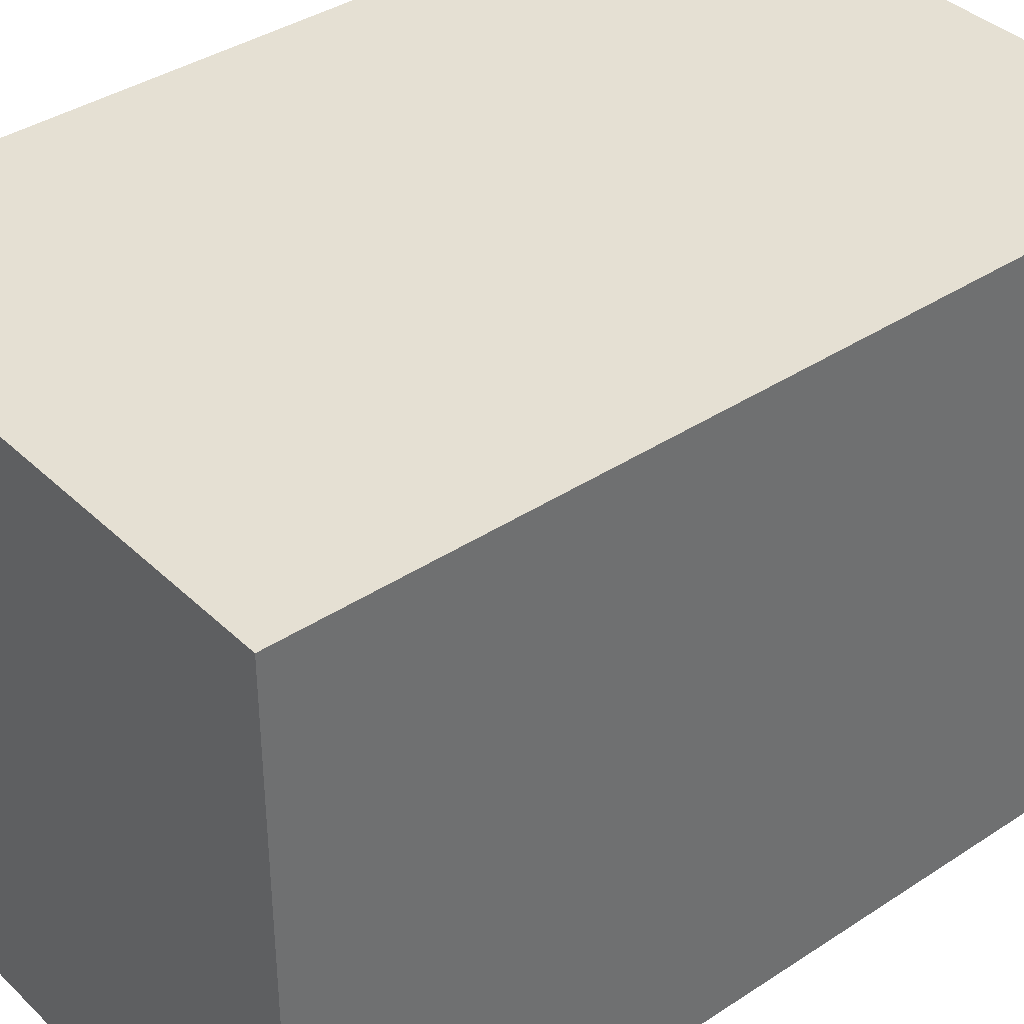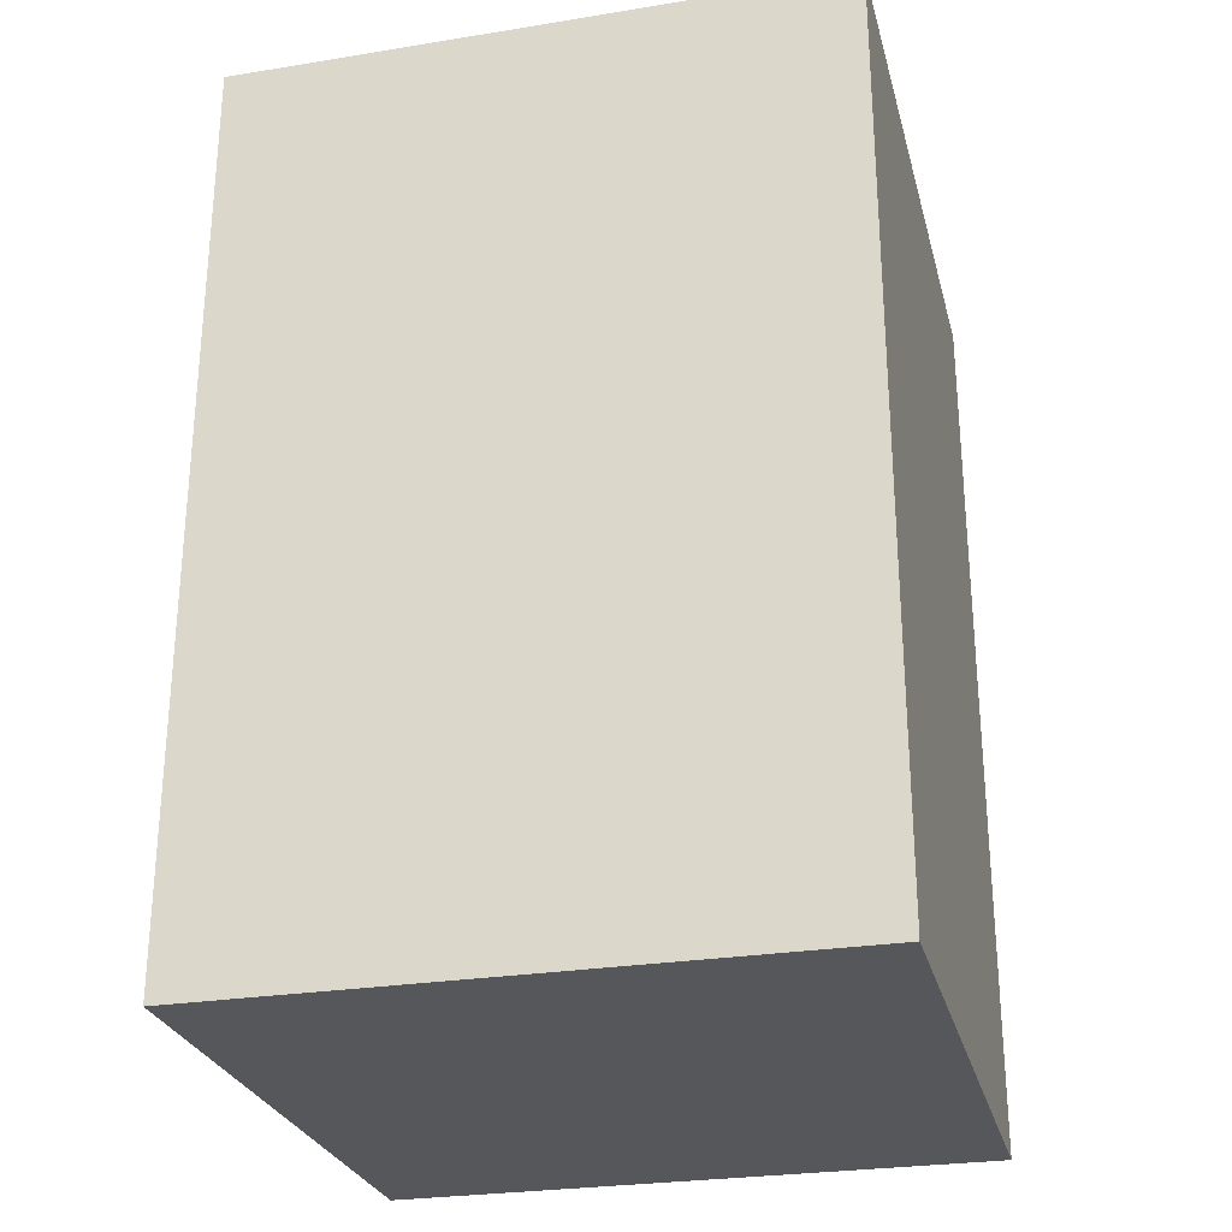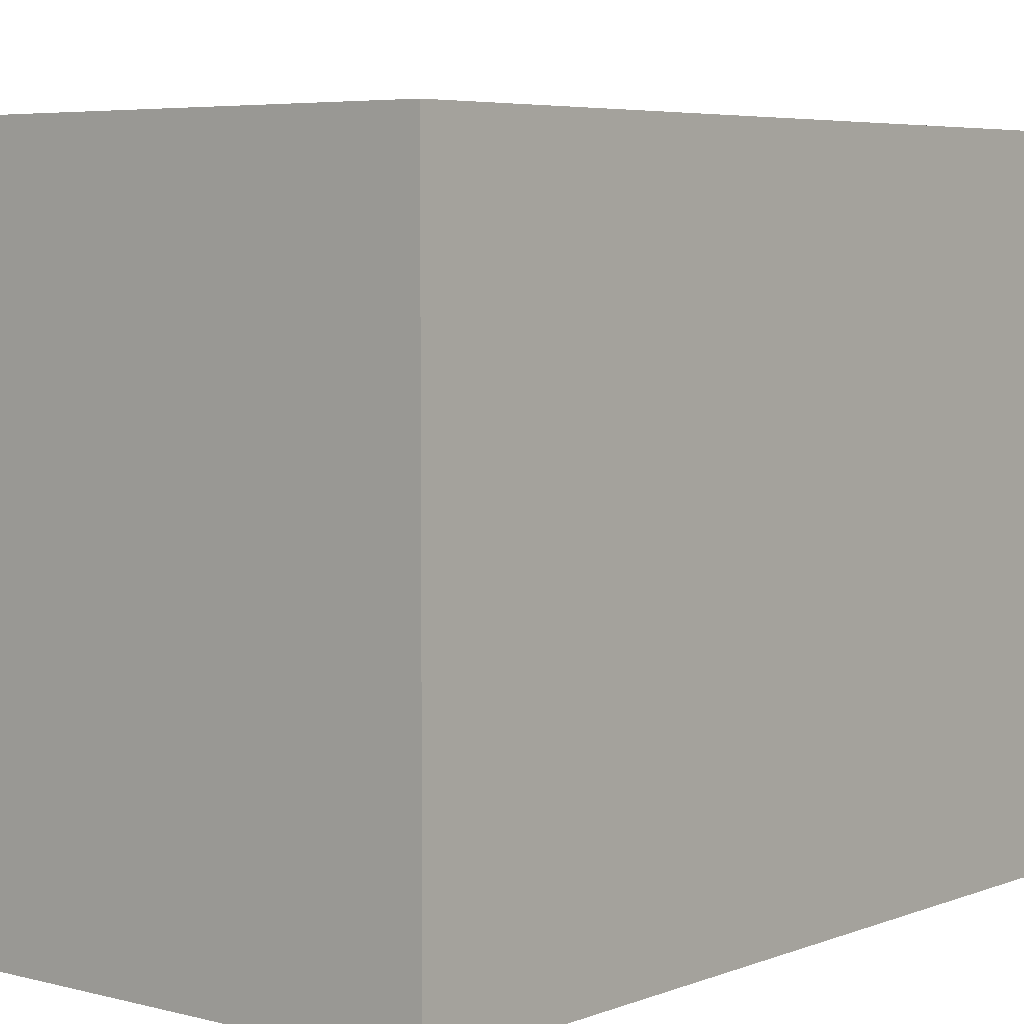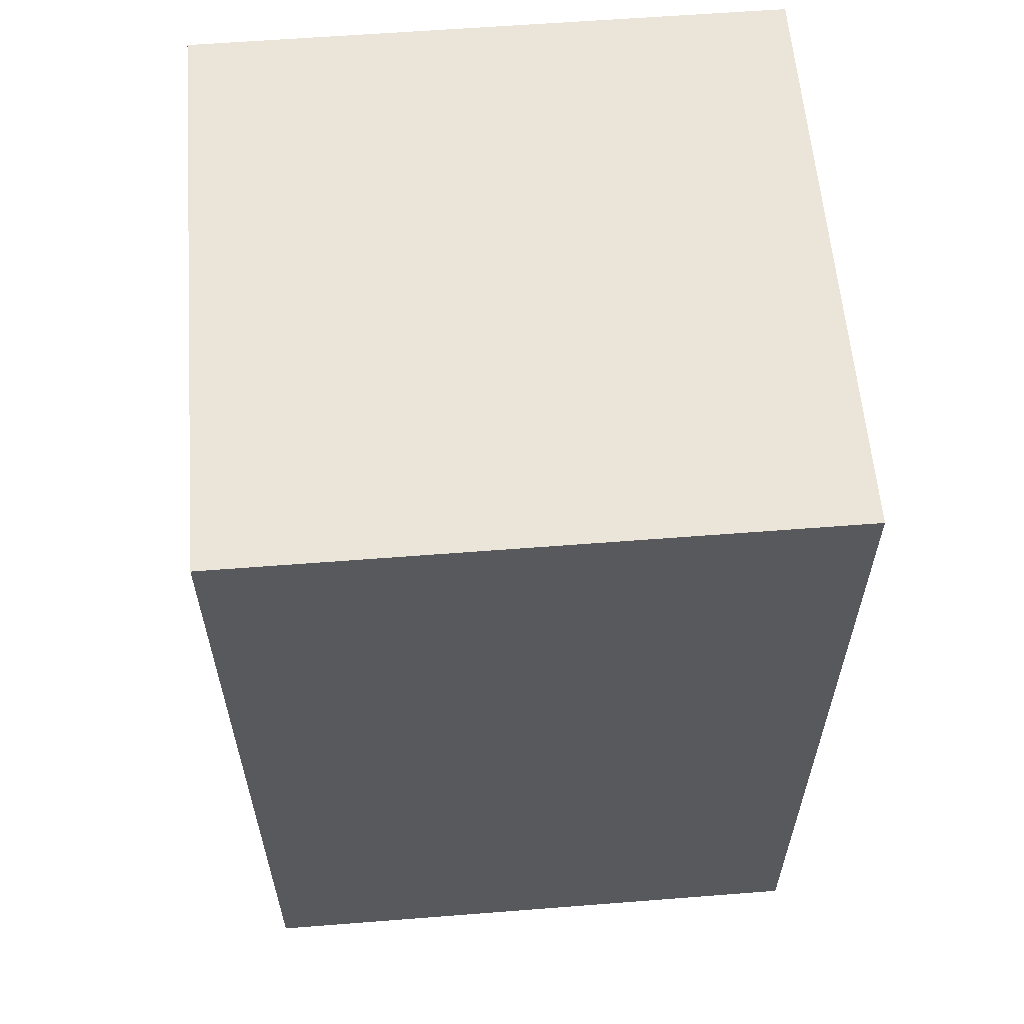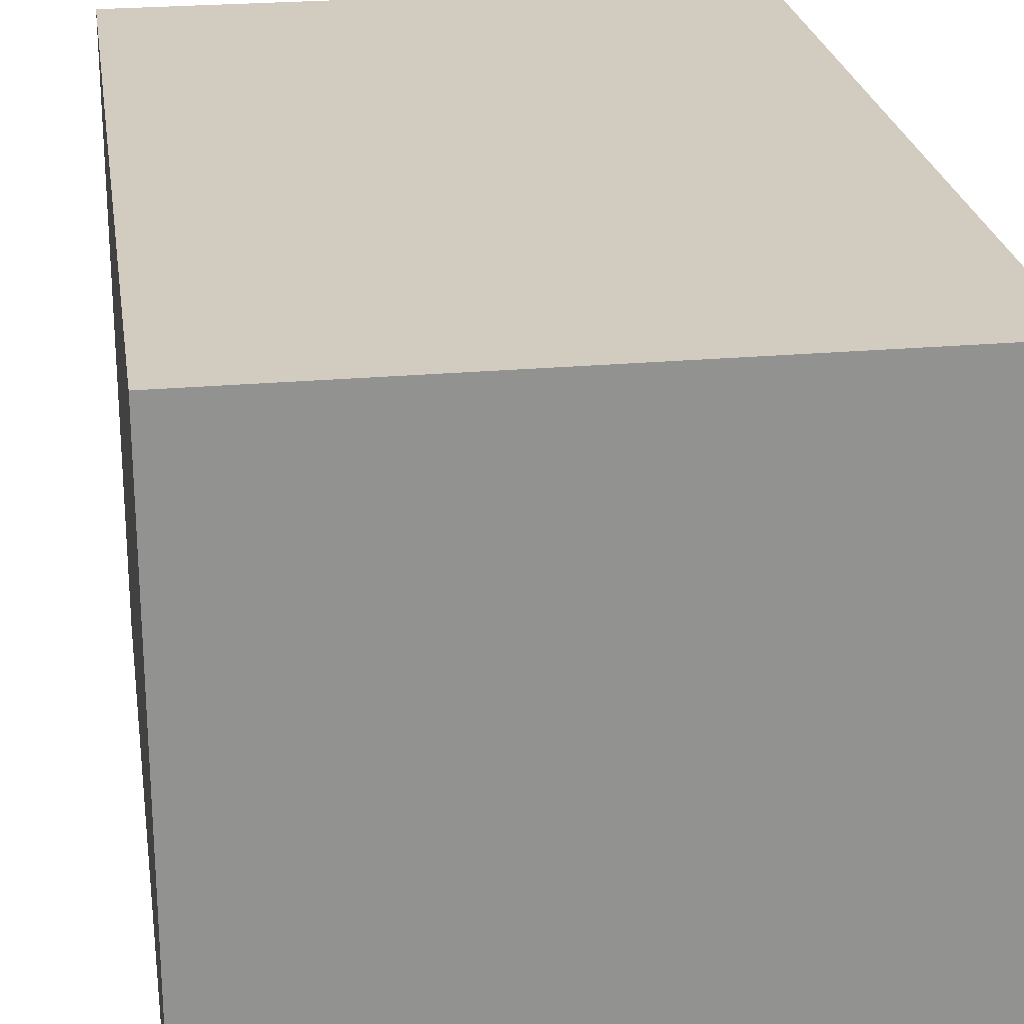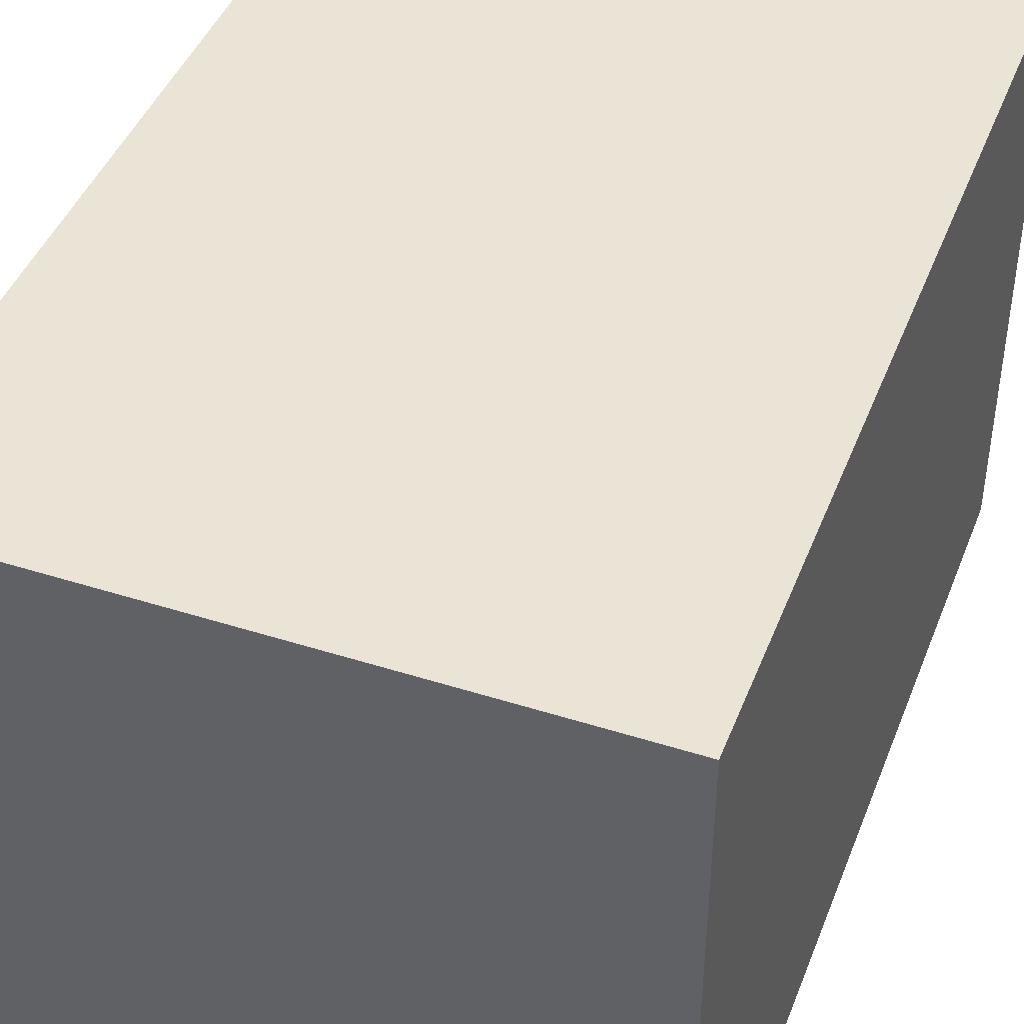
<metadata>
{"format":"obj","ext":"obj","renderer":"f3d","projection":"perspective","resolution":1024,"background":"white","views":[{"elev":38.1,"azim":50.1,"up":"+Z"},{"elev":-27.2,"azim":-76.0,"up":"+Y"},{"elev":5.2,"azim":-140.4,"up":"+Z"},{"elev":59.6,"azim":-94.6,"up":"+Y"},{"elev":24.2,"azim":-8.4,"up":"+Z"},{"elev":43.8,"azim":-159.5,"up":"+Z"}]}
</metadata>
<code>
o llarm_Mesh_10
v 0.125 0.75 0.125
v 0.125 0.75 -0.125
v 0.125 0.375 0.125
v 0.125 0.375 -0.125
v -0.125 0.75 -0.125
v -0.125 0.75 0.125
v -0.125 0.375 -0.125
v -0.125 0.375 0.125
f 1 3 2
f 3 4 2
f 5 7 6
f 7 8 6
f 5 6 2
f 6 1 2
f 8 7 3
f 7 4 3
f 6 8 1
f 8 3 1
f 2 4 5
f 4 7 5

</code>
